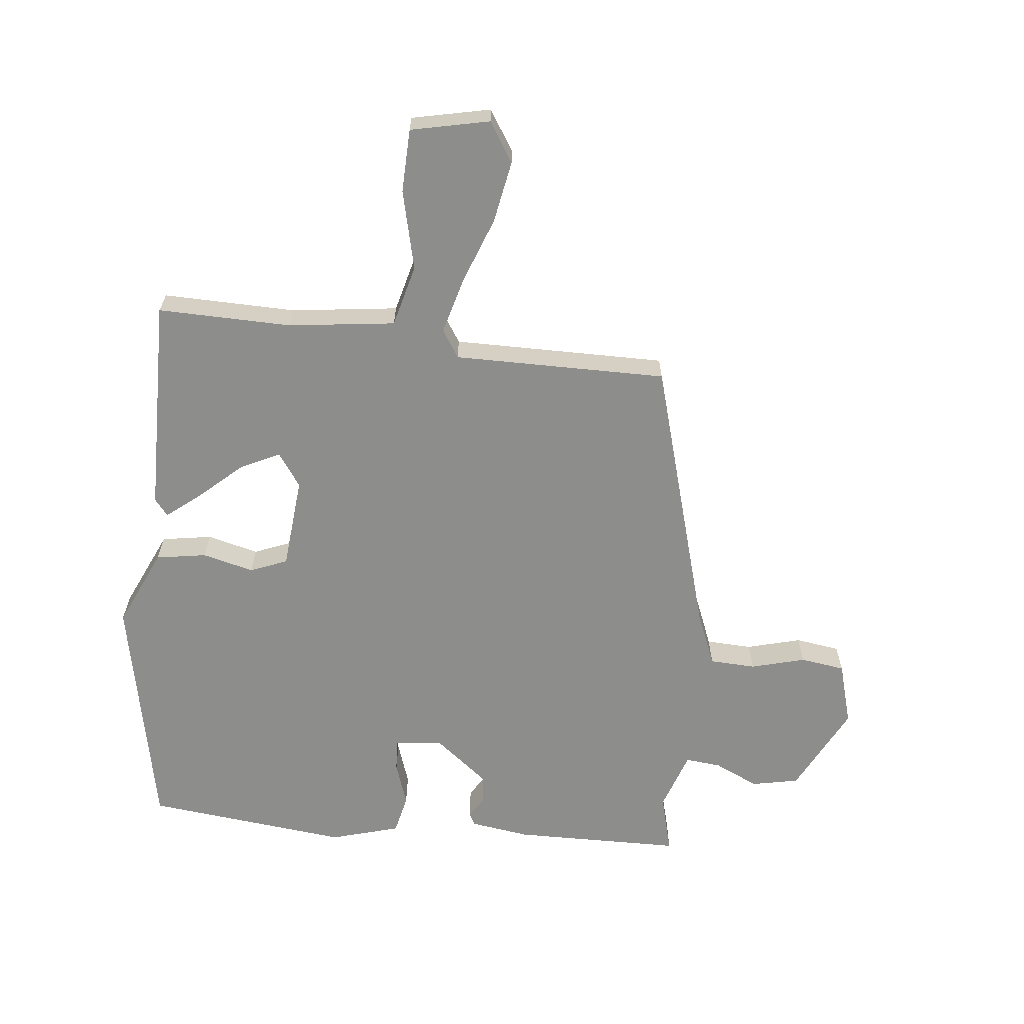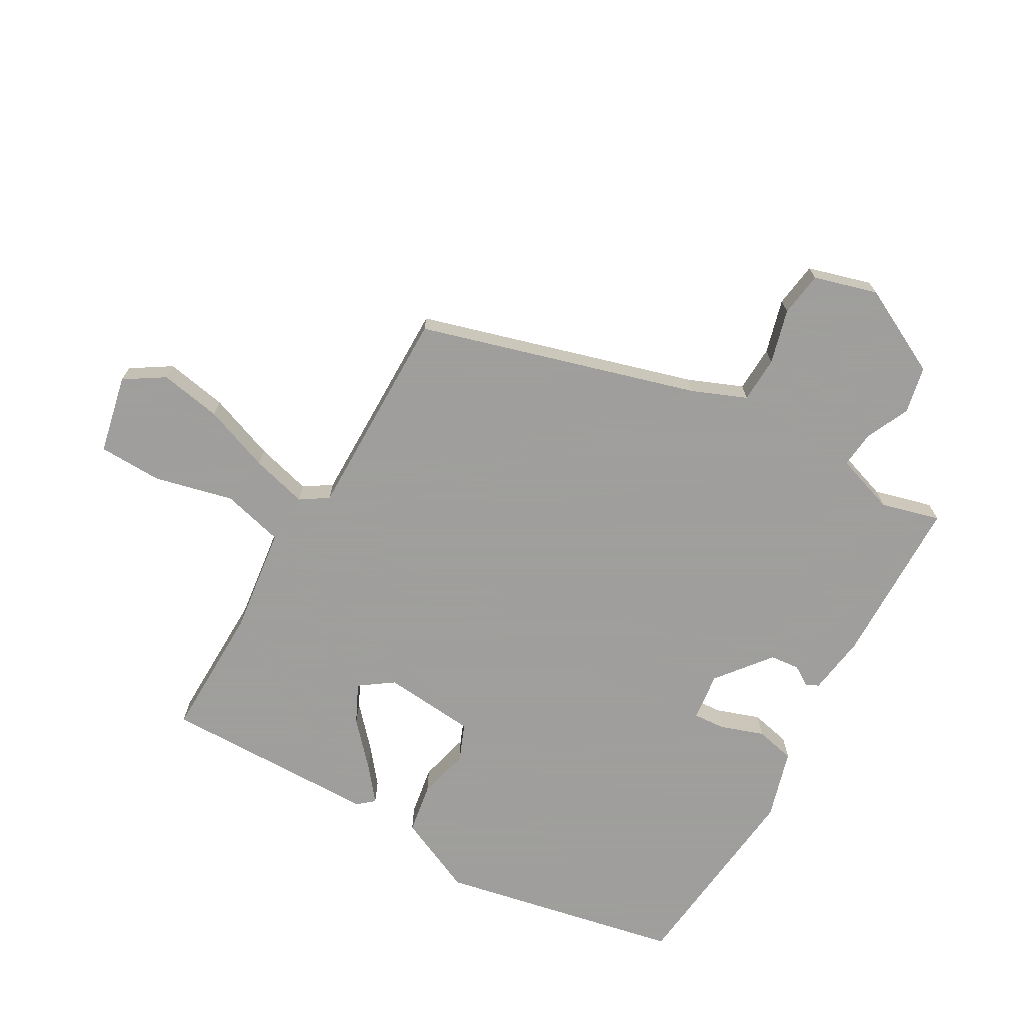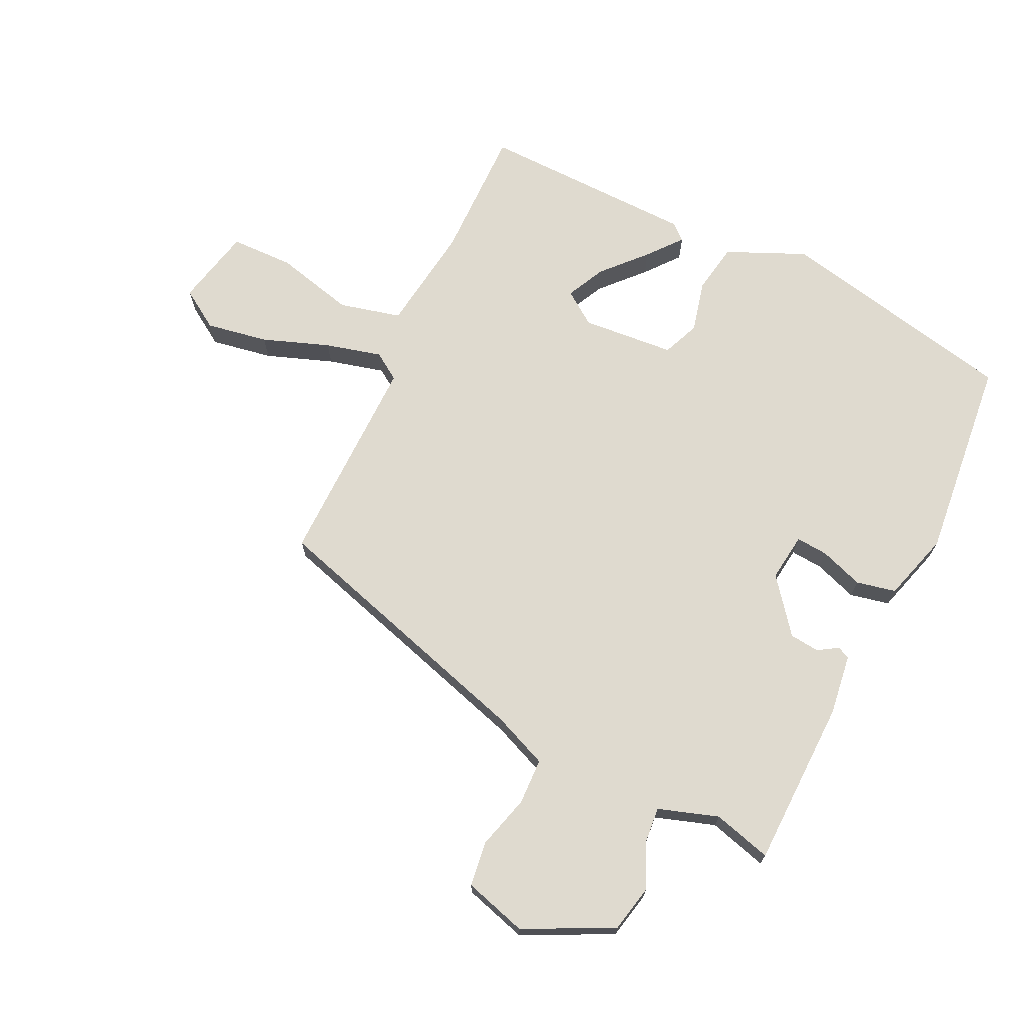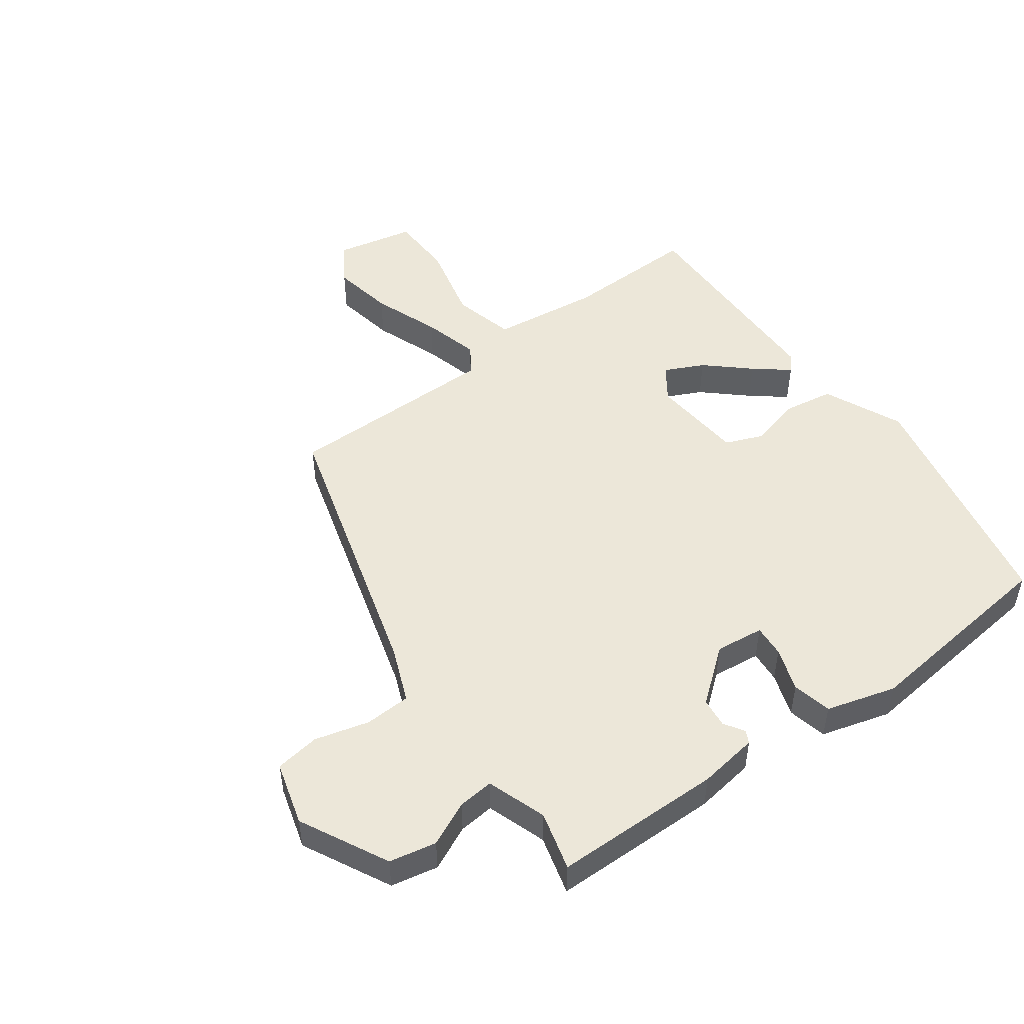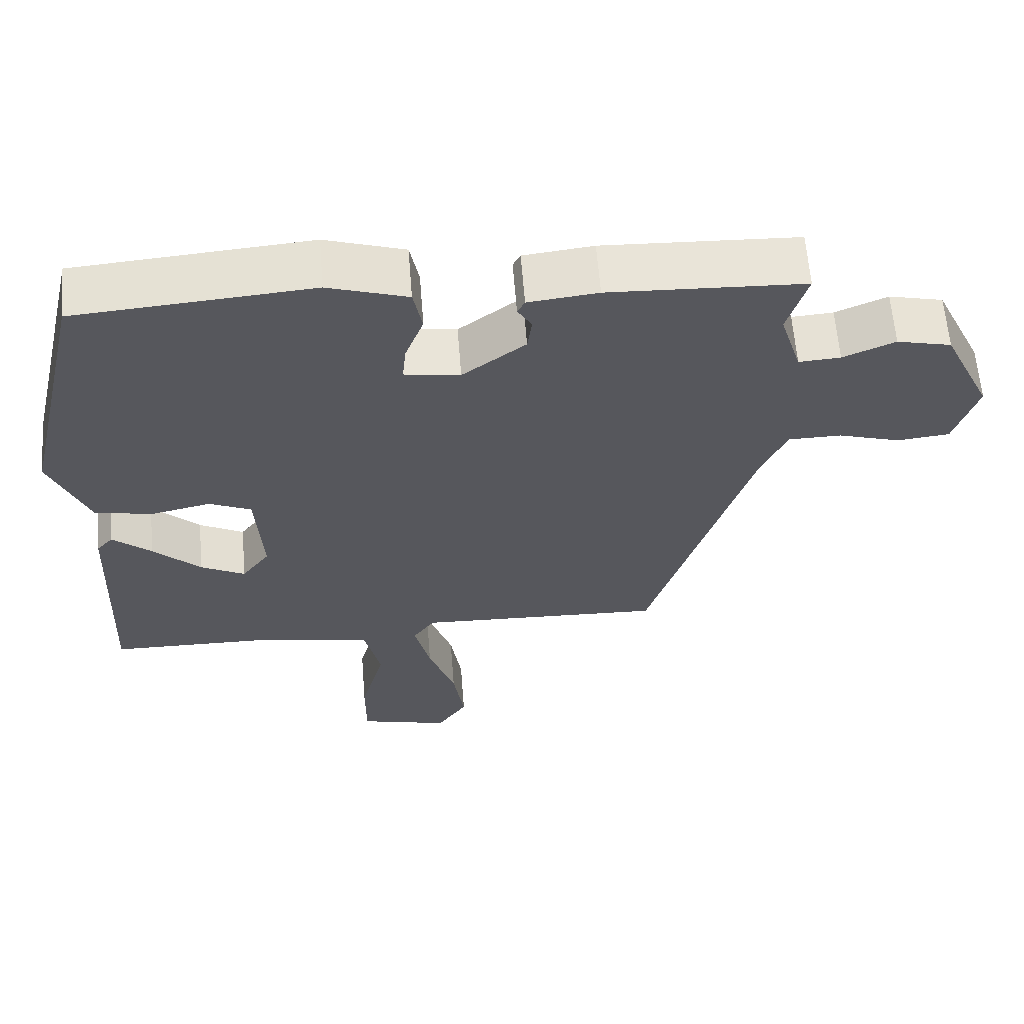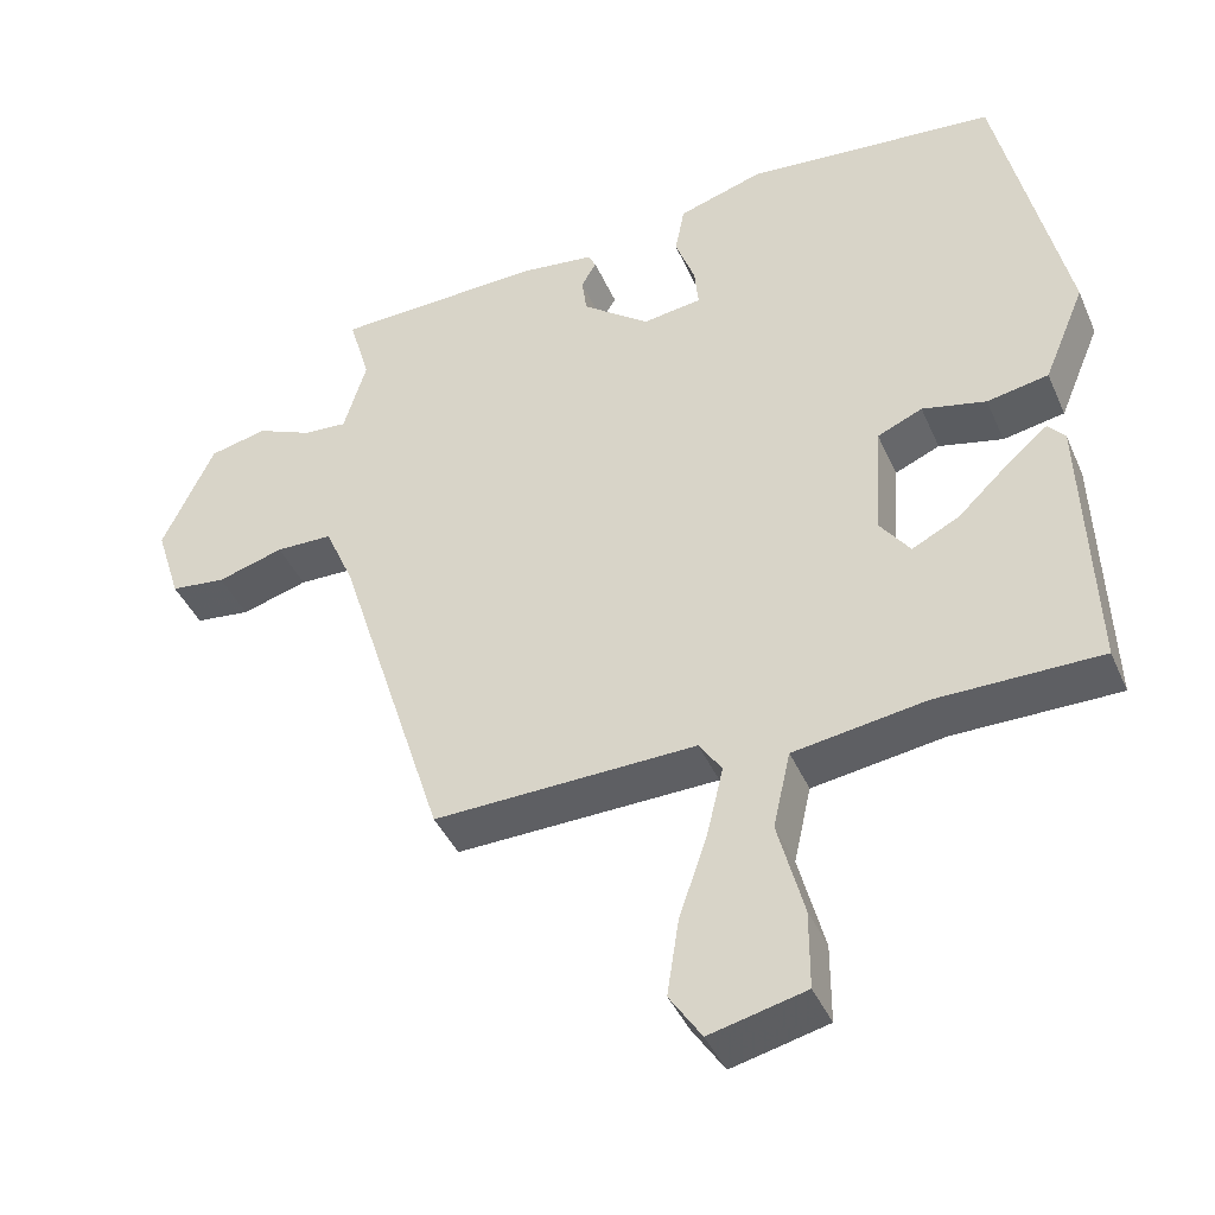
<metadata>
{"format":"obj","ext":"obj","renderer":"f3d","projection":"perspective","resolution":1024,"background":"white","views":[{"elev":-64.4,"azim":172.3,"up":"+Y"},{"elev":-71.1,"azim":-121.2,"up":"+Y"},{"elev":70.6,"azim":-65.5,"up":"+Y"},{"elev":50.0,"azim":-37.8,"up":"+Y"},{"elev":61.8,"azim":175.5,"up":"+Z"},{"elev":-41.2,"azim":22.2,"up":"+Z"}]}
</metadata>
<code>
v 0.497 0.07 -0.468
v 0.289 0.07 -0.47
v 0.122 0.07 -0.496
v 0.1 0.07 -0.593
v 0.133 0.07 -0.716
v 0.133 0.07 -0.815
v 0.011 0.07 -0.845
v -0.03 0.07 -0.784
v -0.015 0.07 -0.687
v 0.021 0.07 -0.582
v 0.042 0.07 -0.494
v 0.013 0.07 -0.452
v -0.32 0.07 -0.463
v -0.457 0.07 -0.034
v -0.494 0.07 0.05
v -0.566 0.07 0.051
v -0.65 0.07 0.026
v -0.72 0.07 0.034
v -0.751 0.07 0.132
v -0.685 0.07 0.271
v -0.612 0.07 0.288
v -0.542 0.07 0.258
v -0.486 0.07 0.254
v -0.457 0.07 0.348
v -0.484 0.07 0.439
v -0.221 0.07 0.45
v -0.127 0.07 0.439
v -0.117 0.07 0.42
v -0.136 0.07 0.388
v -0.13 0.07 0.342
v -0.045 0.07 0.278
v 0.03 0.07 0.289
v 0.025 0.07 0.339
v 0 0.07 0.406
v 0.012 0.07 0.468
v 0.119 0.07 0.502
v 0.437 0.07 0.476
v 0.524 0.07 0.101
v 0.472 0.07 -0.023
v 0.394 0.07 -0.038
v 0.313 0.07 -0.02
v 0.256 0.07 -0.045
v 0.247 0.07 -0.19
v 0.285 0.07 -0.241
v 0.345 0.07 -0.21
v 0.409 0.07 -0.149
v 0.461 0.07 -0.105
v 0.483 0.07 -0.13
v 0.497 0 -0.468
v 0.289 0 -0.47
v 0.122 0 -0.496
v 0.1 0 -0.593
v 0.133 0 -0.716
v 0.133 0 -0.815
v 0.011 0 -0.845
v -0.03 0 -0.784
v -0.015 0 -0.687
v 0.021 0 -0.582
v 0.042 0 -0.494
v 0.013 0 -0.452
v -0.32 0 -0.463
v -0.457 0 -0.034
v -0.494 0 0.05
v -0.566 0 0.051
v -0.65 0 0.026
v -0.72 0 0.034
v -0.751 0 0.132
v -0.685 0 0.271
v -0.612 0 0.288
v -0.542 0 0.258
v -0.486 0 0.254
v -0.457 0 0.348
v -0.484 0 0.439
v -0.221 0 0.45
v -0.127 0 0.439
v -0.117 0 0.42
v -0.136 0 0.388
v -0.13 0 0.342
v -0.045 0 0.278
v 0.03 0 0.289
v 0.025 0 0.339
v 0 0 0.406
v 0.012 0 0.468
v 0.119 0 0.502
v 0.437 0 0.476
v 0.524 0 0.101
v 0.472 0 -0.023
v 0.394 0 -0.038
v 0.313 0 -0.02
v 0.256 0 -0.045
v 0.247 0 -0.19
v 0.285 0 -0.241
v 0.345 0 -0.21
v 0.409 0 -0.149
v 0.461 0 -0.105
v 0.483 0 -0.13
f 48 1 2
f 47 48 2
f 46 47 2
f 45 46 2
f 44 45 2 3
f 43 44 3
f 42 43 3
f 39 40 41
f 38 39 41
f 37 38 41
f 36 37 41
f 35 36 41
f 34 35 41
f 33 34 41
f 32 33 41 42
f 31 32 42 3
f 27 28 29
f 26 27 29
f 25 26 29
f 24 25 29
f 23 24 29 30
f 20 21 22
f 19 20 22
f 18 19 22
f 17 18 22
f 16 17 22
f 15 16 22 23
f 30 31 3
f 23 30 3
f 15 23 3
f 14 15 3
f 8 9 10
f 7 8 10
f 6 7 10
f 5 6 10
f 4 5 10
f 4 10 11
f 3 4 11
f 12 13 14
f 12 14 3
f 3 11 12
f 50 49 96
f 50 96 95
f 50 95 94
f 50 94 93
f 51 50 93 92
f 51 92 91
f 51 91 90
f 89 88 87
f 89 87 86
f 89 86 85
f 89 85 84
f 89 84 83
f 89 83 82
f 89 82 81
f 90 89 81 80
f 51 90 80 79
f 77 76 75
f 77 75 74
f 77 74 73
f 77 73 72
f 78 77 72 71
f 70 69 68
f 70 68 67
f 70 67 66
f 70 66 65
f 70 65 64
f 71 70 64 63
f 51 79 78
f 51 78 71
f 51 71 63
f 51 63 62
f 58 57 56
f 58 56 55
f 58 55 54
f 58 54 53
f 58 53 52
f 59 58 52
f 59 52 51
f 62 61 60
f 51 62 60
f 60 59 51
f 1 49 50 2
f 2 50 51 3
f 3 51 52 4
f 4 52 53 5
f 5 53 54 6
f 6 54 55 7
f 7 55 56 8
f 8 56 57 9
f 9 57 58 10
f 10 58 59 11
f 11 59 60 12
f 12 60 61 13
f 13 61 62 14
f 14 62 63 15
f 15 63 64 16
f 16 64 65 17
f 17 65 66 18
f 18 66 67 19
f 19 67 68 20
f 20 68 69 21
f 21 69 70 22
f 22 70 71 23
f 23 71 72 24
f 24 72 73 25
f 25 73 74 26
f 26 74 75 27
f 27 75 76 28
f 28 76 77 29
f 29 77 78 30
f 30 78 79 31
f 31 79 80 32
f 32 80 81 33
f 33 81 82 34
f 34 82 83 35
f 35 83 84 36
f 36 84 85 37
f 37 85 86 38
f 38 86 87 39
f 39 87 88 40
f 40 88 89 41
f 41 89 90 42
f 42 90 91 43
f 43 91 92 44
f 44 92 93 45
f 45 93 94 46
f 46 94 95 47
f 47 95 96 48
f 48 96 49 1

</code>
